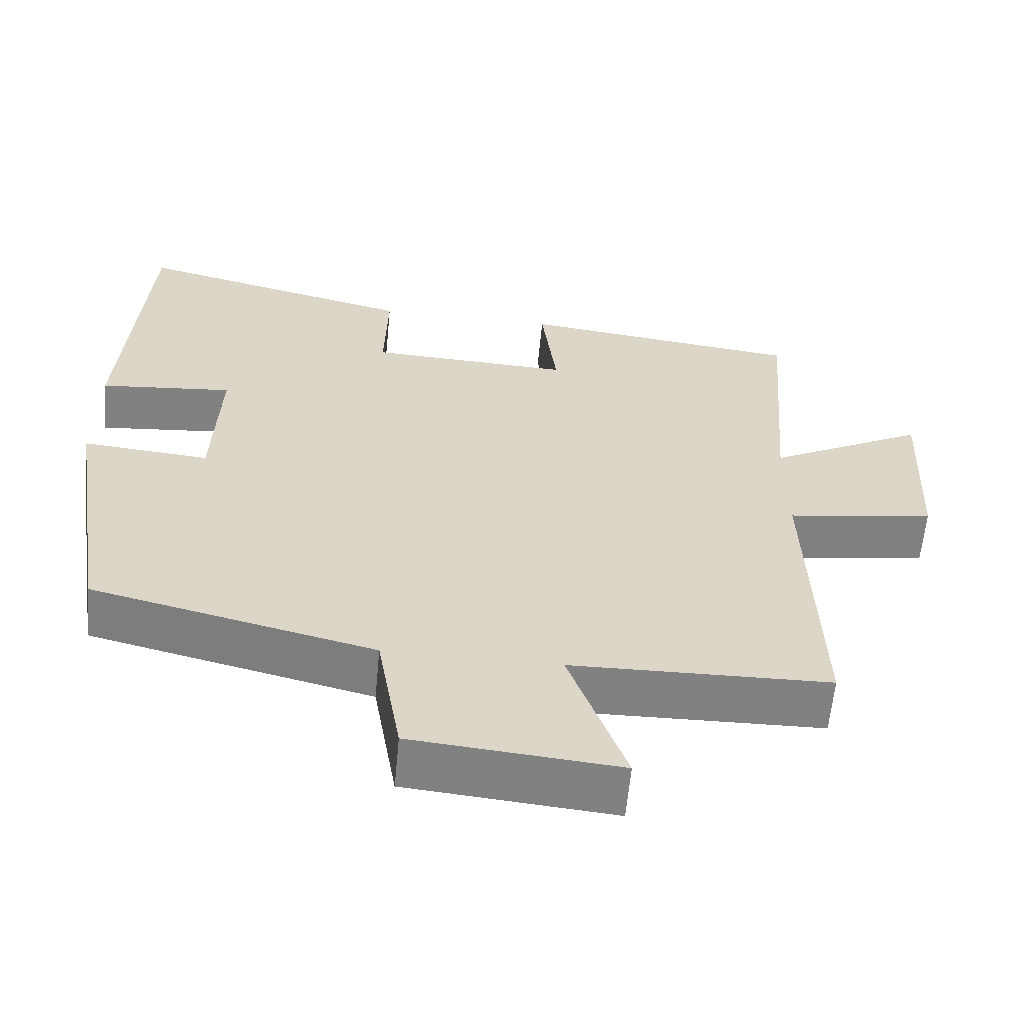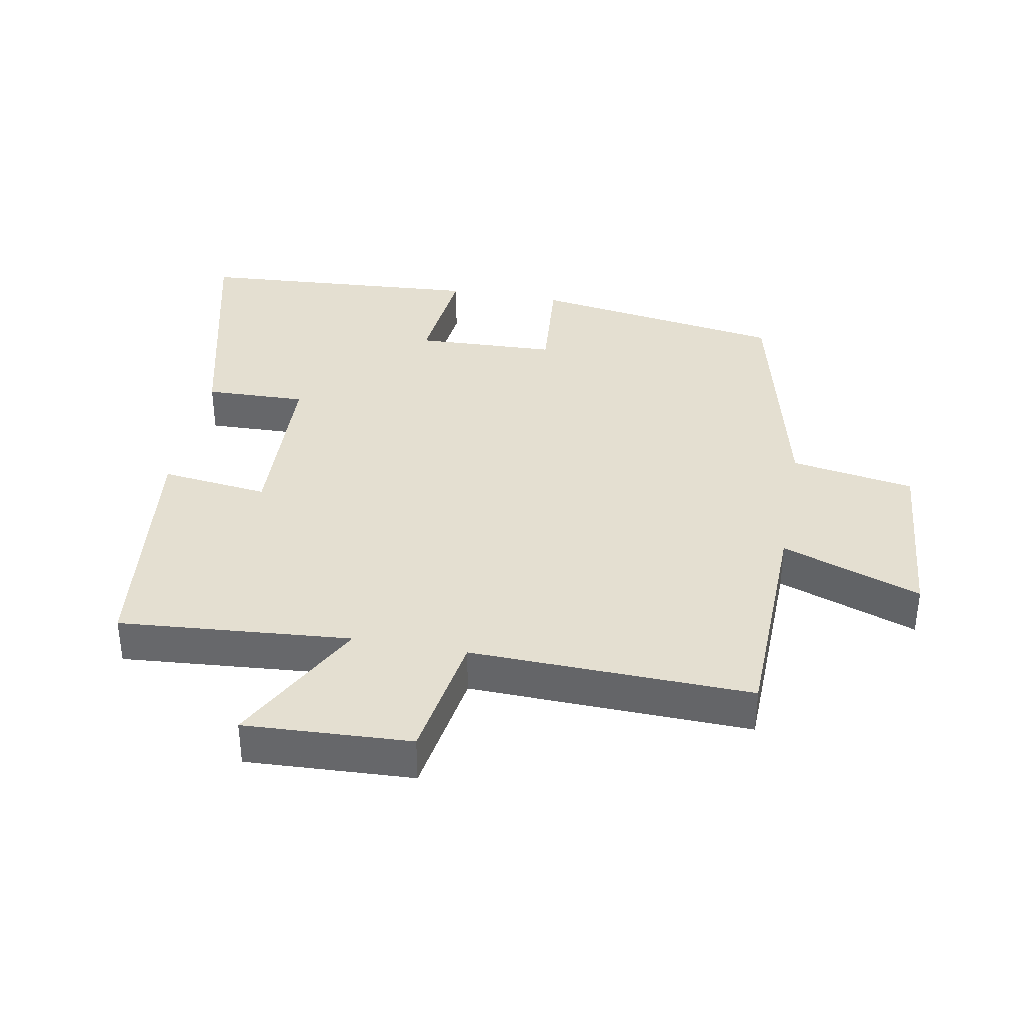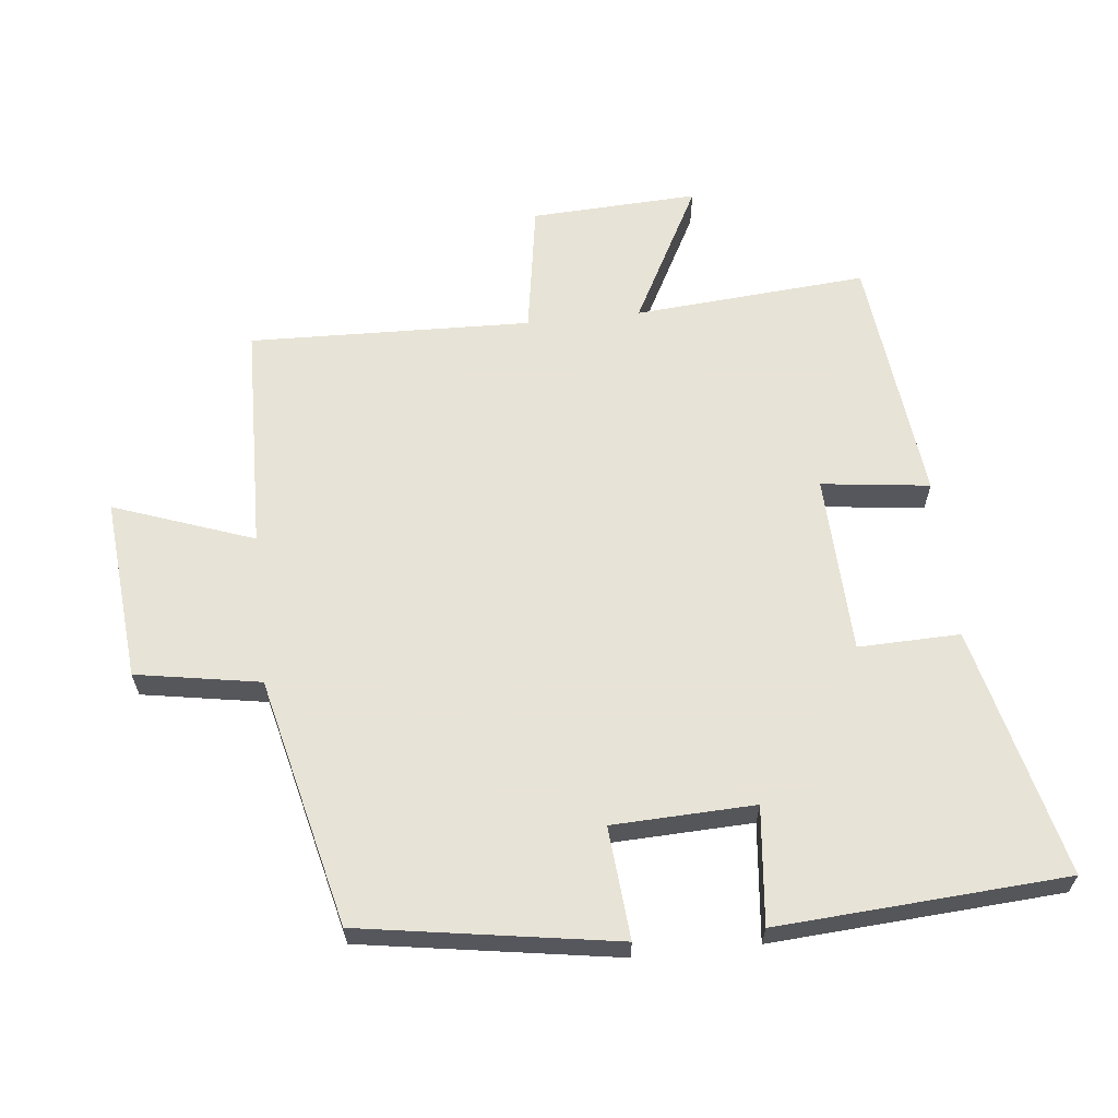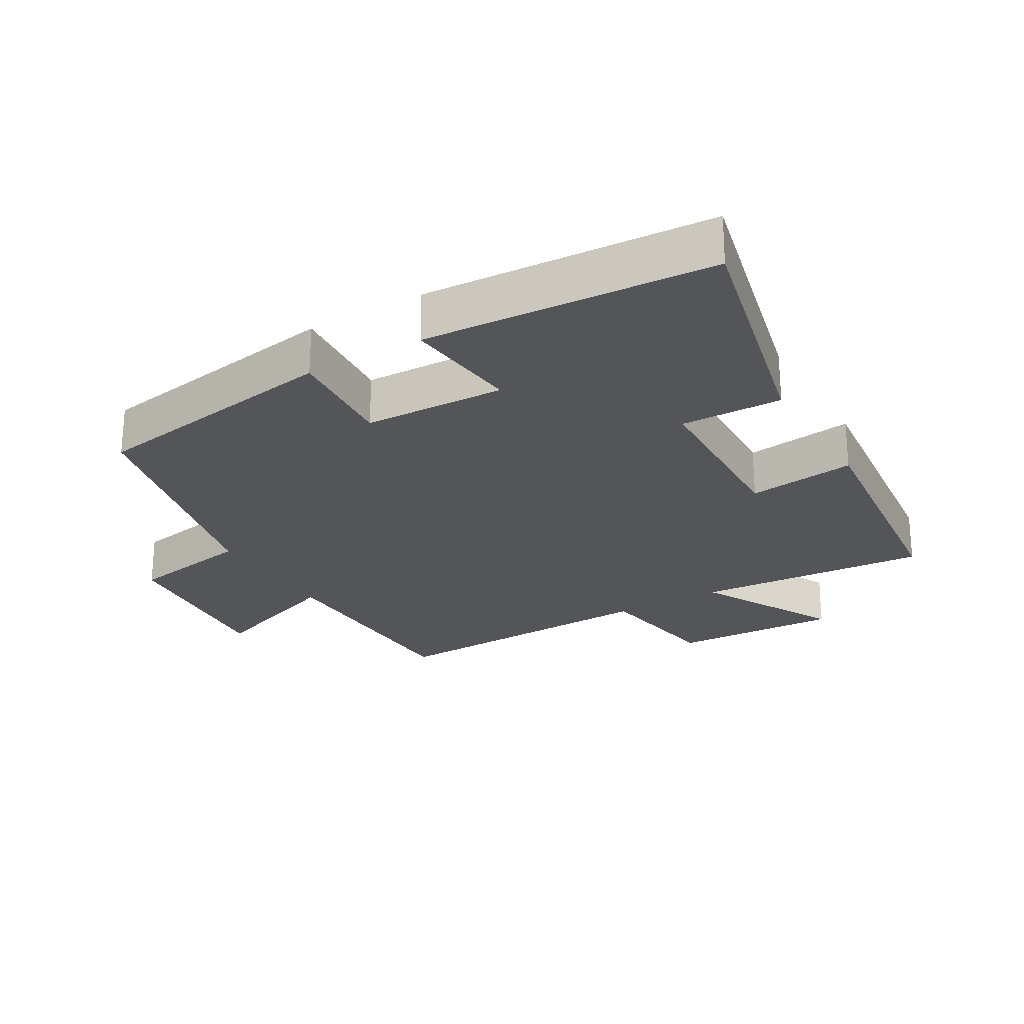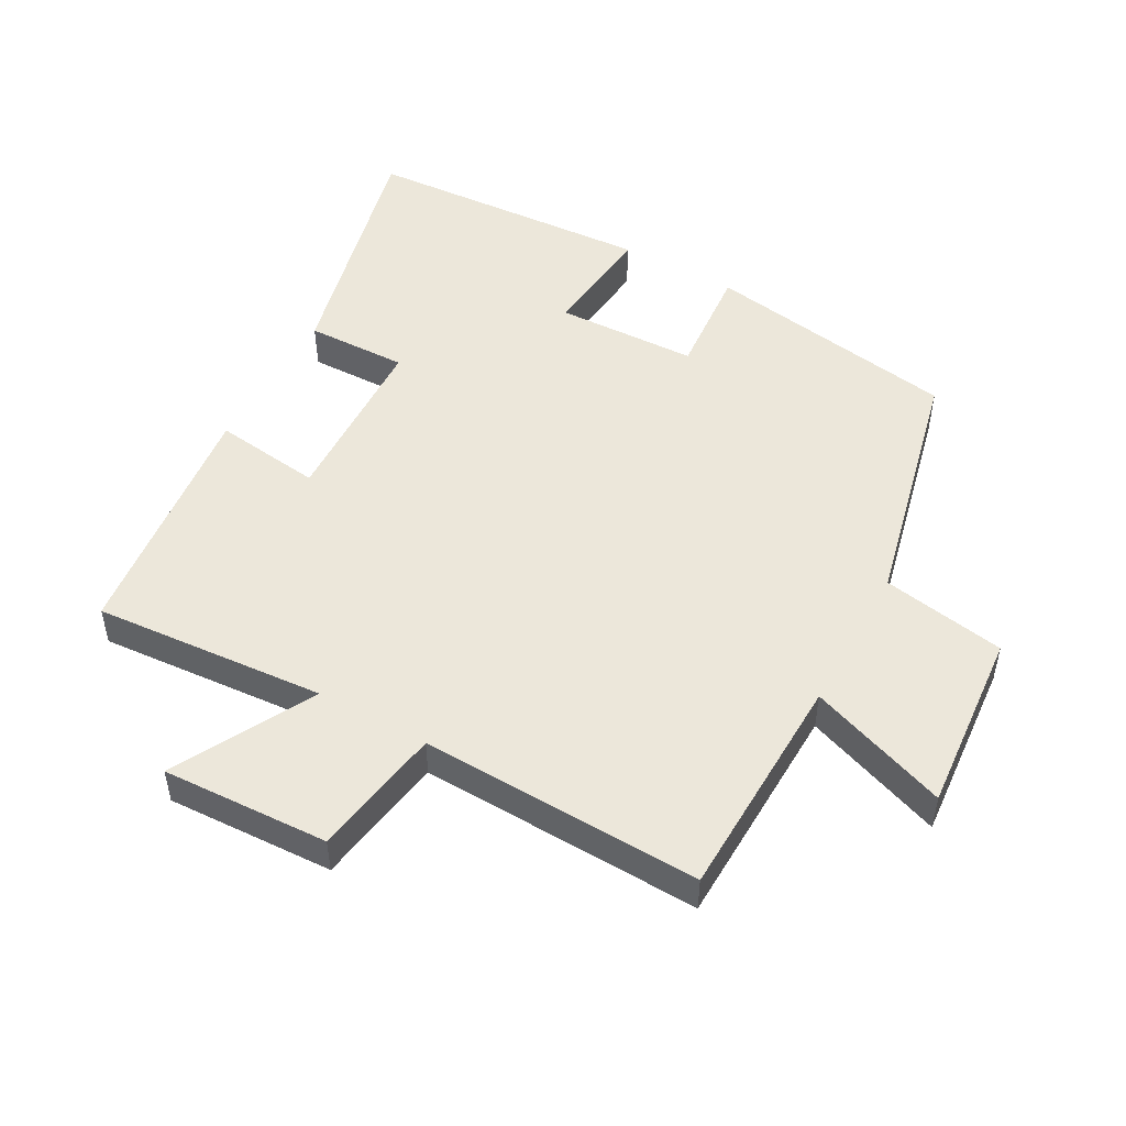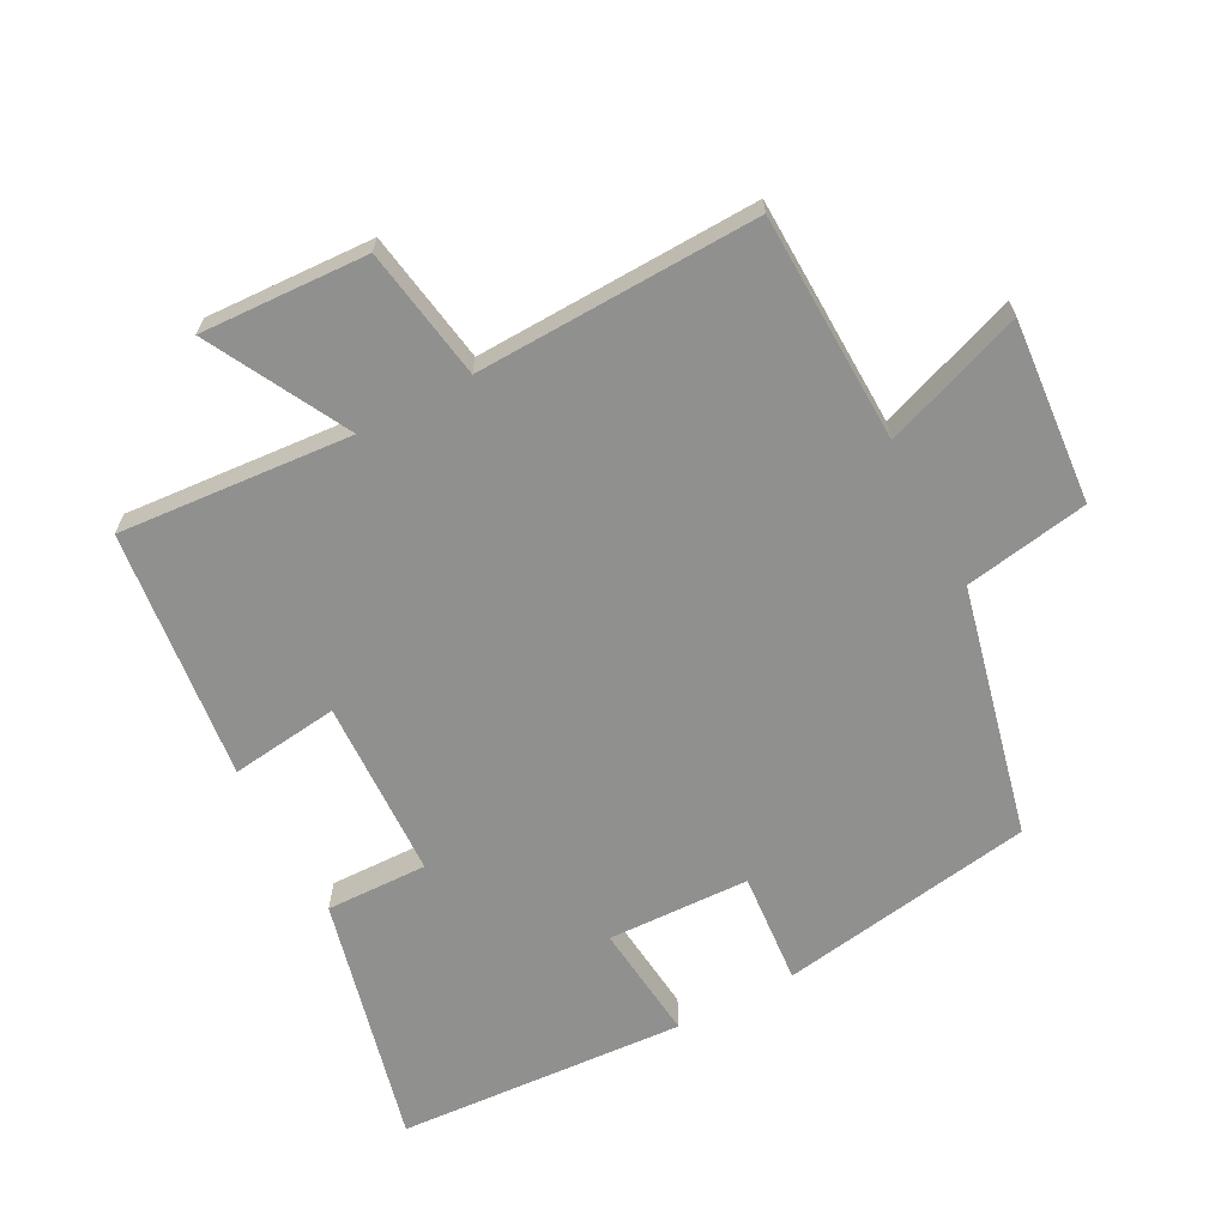
<metadata>
{"format":"obj","ext":"obj","renderer":"f3d","projection":"perspective","resolution":1024,"background":"white","views":[{"elev":-60.5,"azim":-5.4,"up":"+Z"},{"elev":36.7,"azim":100.4,"up":"+Y"},{"elev":62.6,"azim":-96.1,"up":"+Y"},{"elev":-24.5,"azim":-59.4,"up":"+Y"},{"elev":50.3,"azim":119.1,"up":"+Y"},{"elev":-65.5,"azim":118.0,"up":"+Y"}]}
</metadata>
<code>
v 0.513 0.07 -0.491
v 0.168 0.07 -0.5
v 0.244 0.07 -0.711
v -0.032 0.07 -0.687
v -0.064 0.07 -0.5
v -0.439 0.07 -0.411
v -0.5 0.07 -0.026
v -0.331 0.07 -0.04
v -0.323 0.07 0.174
v -0.5 0.07 0.156
v -0.471 0.07 0.591
v -0.095 0.07 0.5
v -0.099 0.07 0.347
v 0.171 0.07 0.337
v 0.151 0.07 0.5
v 0.528 0.07 0.457
v 0.5 0.07 0.106
v 0.711 0.07 0.218
v 0.699 0.07 -0.034
v 0.5 0.07 -0.066
v 0.513 0 -0.491
v 0.168 0 -0.5
v 0.244 0 -0.711
v -0.032 0 -0.687
v -0.064 0 -0.5
v -0.439 0 -0.411
v -0.5 0 -0.026
v -0.331 0 -0.04
v -0.323 0 0.174
v -0.5 0 0.156
v -0.471 0 0.591
v -0.095 0 0.5
v -0.099 0 0.347
v 0.171 0 0.337
v 0.151 0 0.5
v 0.528 0 0.457
v 0.5 0 0.106
v 0.711 0 0.218
v 0.699 0 -0.034
v 0.5 0 -0.066
f 17 18 19 20
f 14 15 16 17
f 13 14 17 20
f 11 12 13
f 10 11 13
f 9 10 13
f 20 1 2
f 13 20 2
f 9 13 2
f 8 9 2
f 7 8 2
f 6 7 2
f 5 6 2
f 2 3 4 5
f 40 39 38 37
f 37 36 35 34
f 40 37 34 33
f 33 32 31
f 33 31 30
f 33 30 29
f 22 21 40
f 22 40 33
f 22 33 29
f 22 29 28
f 22 28 27
f 22 27 26
f 22 26 25
f 25 24 23 22
f 1 21 22 2
f 2 22 23 3
f 3 23 24 4
f 4 24 25 5
f 5 25 26 6
f 6 26 27 7
f 7 27 28 8
f 8 28 29 9
f 9 29 30 10
f 10 30 31 11
f 11 31 32 12
f 12 32 33 13
f 13 33 34 14
f 14 34 35 15
f 15 35 36 16
f 16 36 37 17
f 17 37 38 18
f 18 38 39 19
f 19 39 40 20
f 20 40 21 1

</code>
